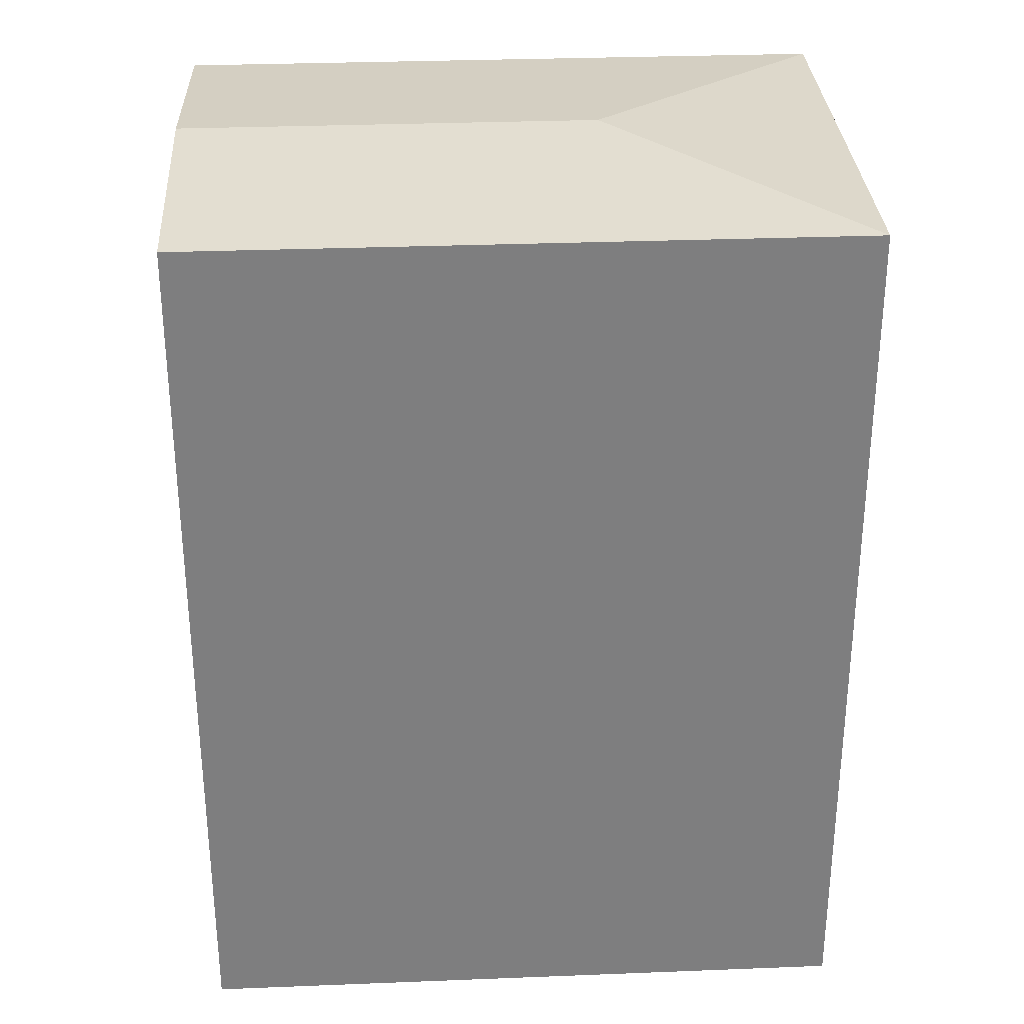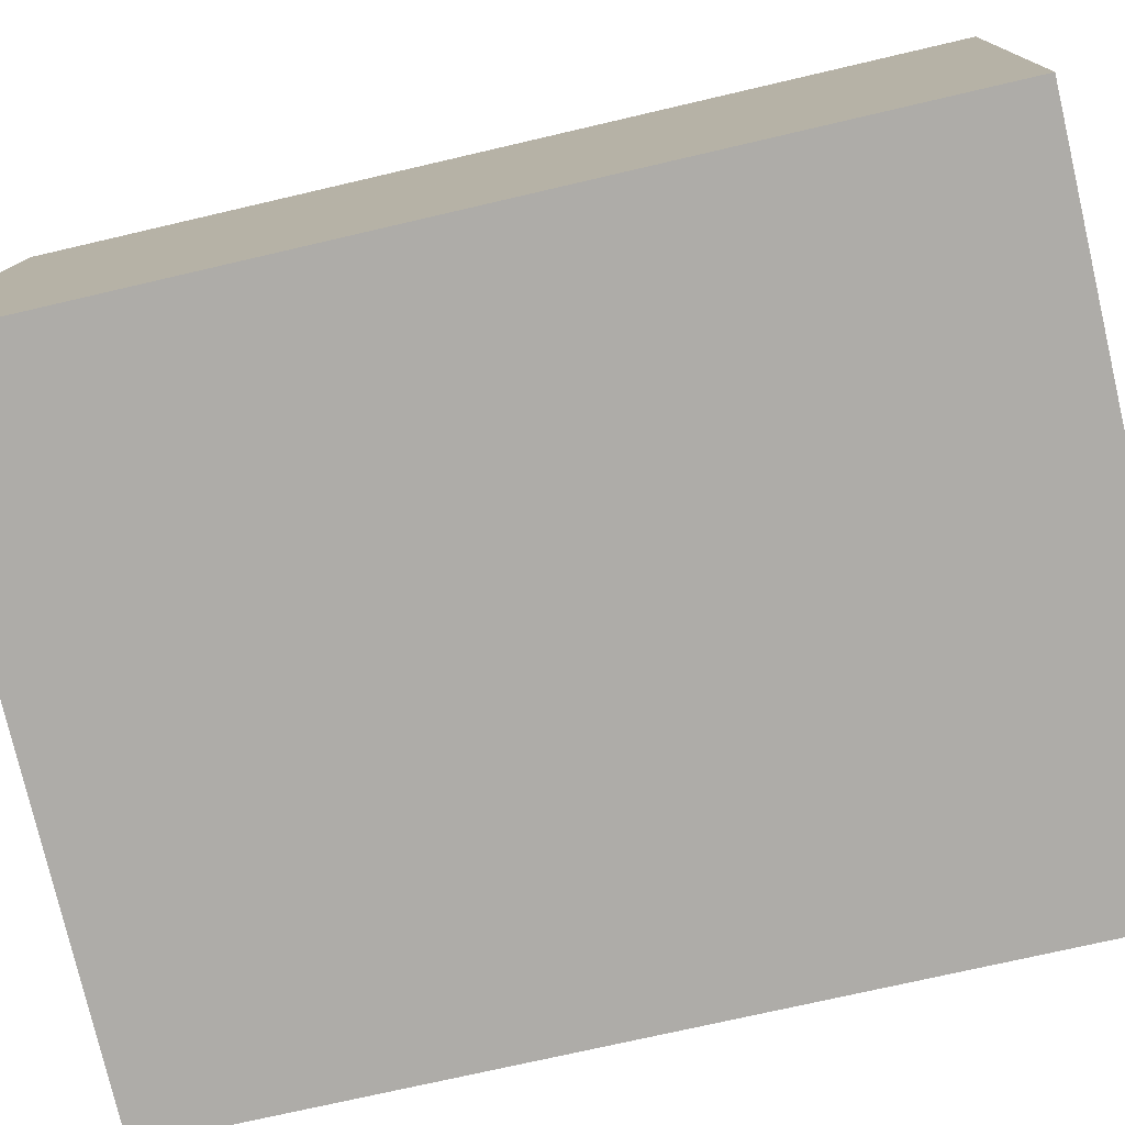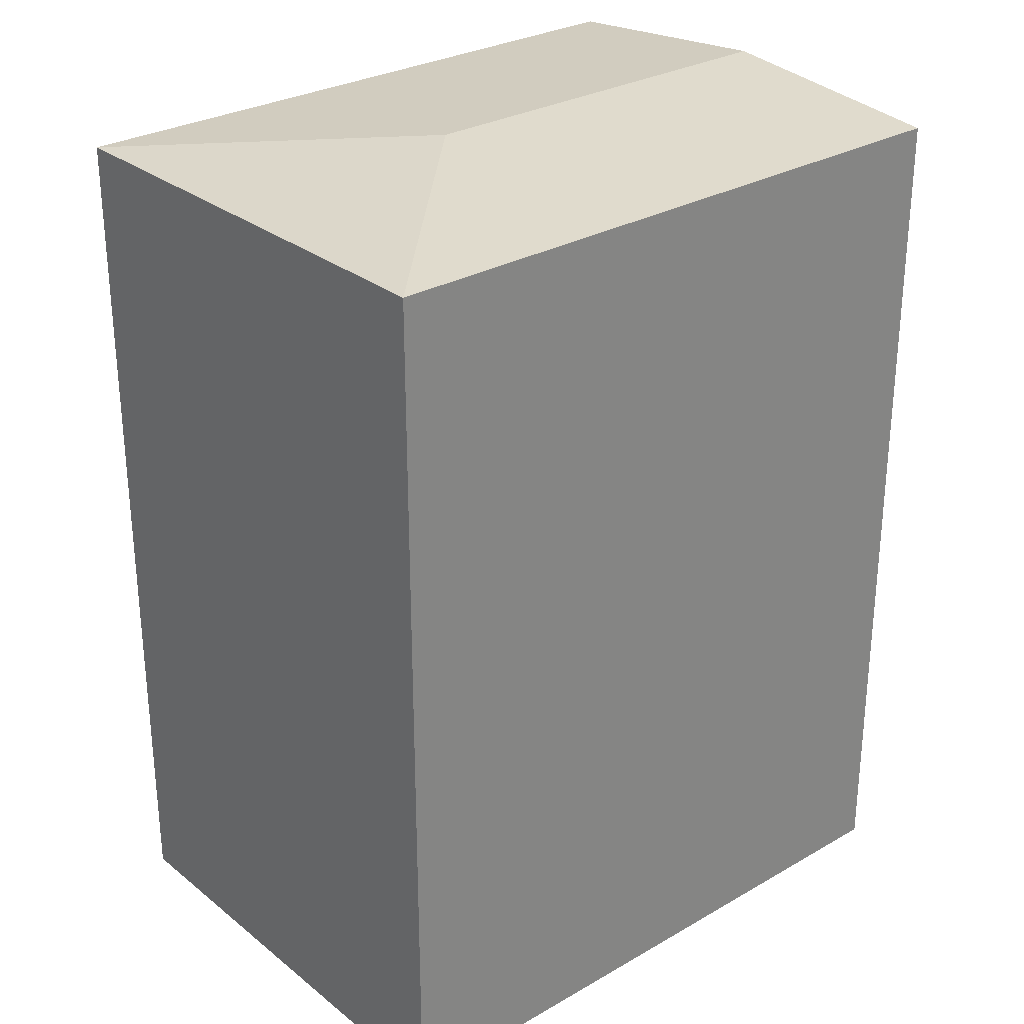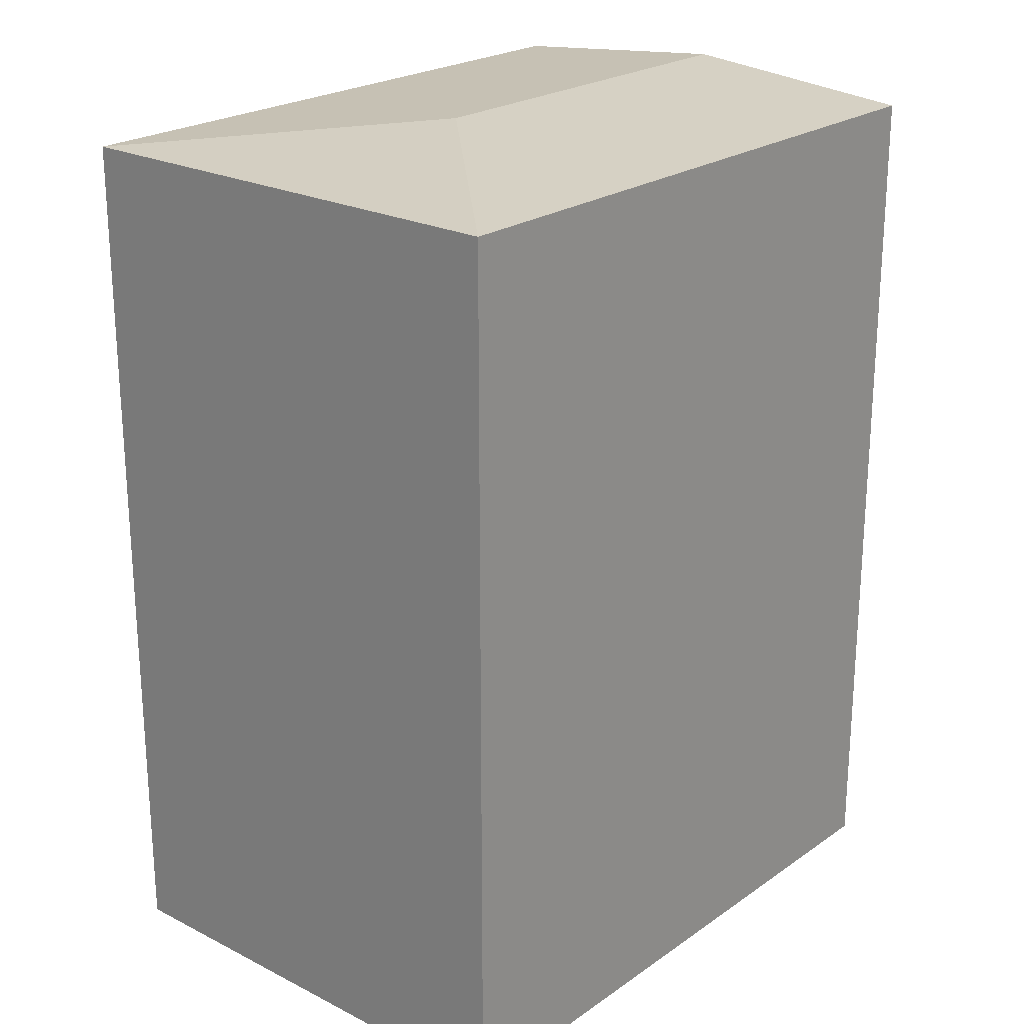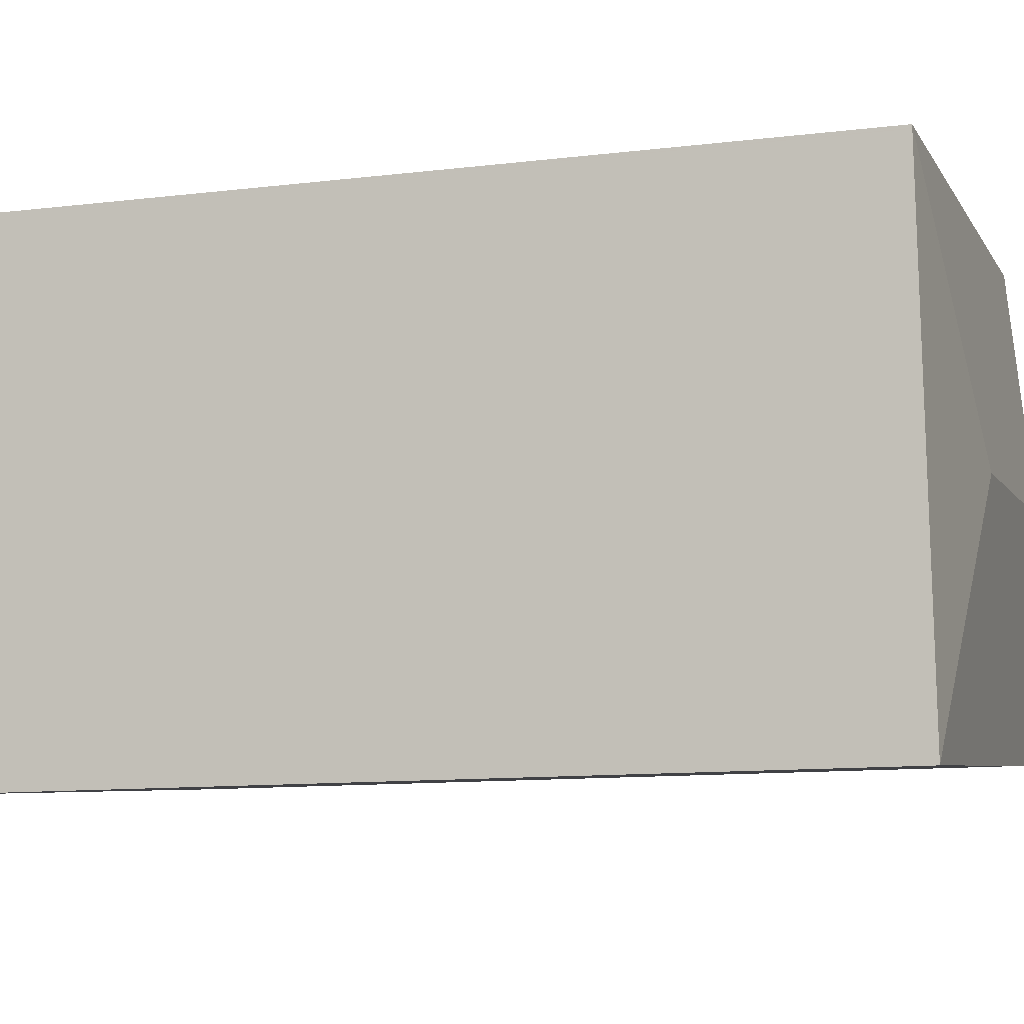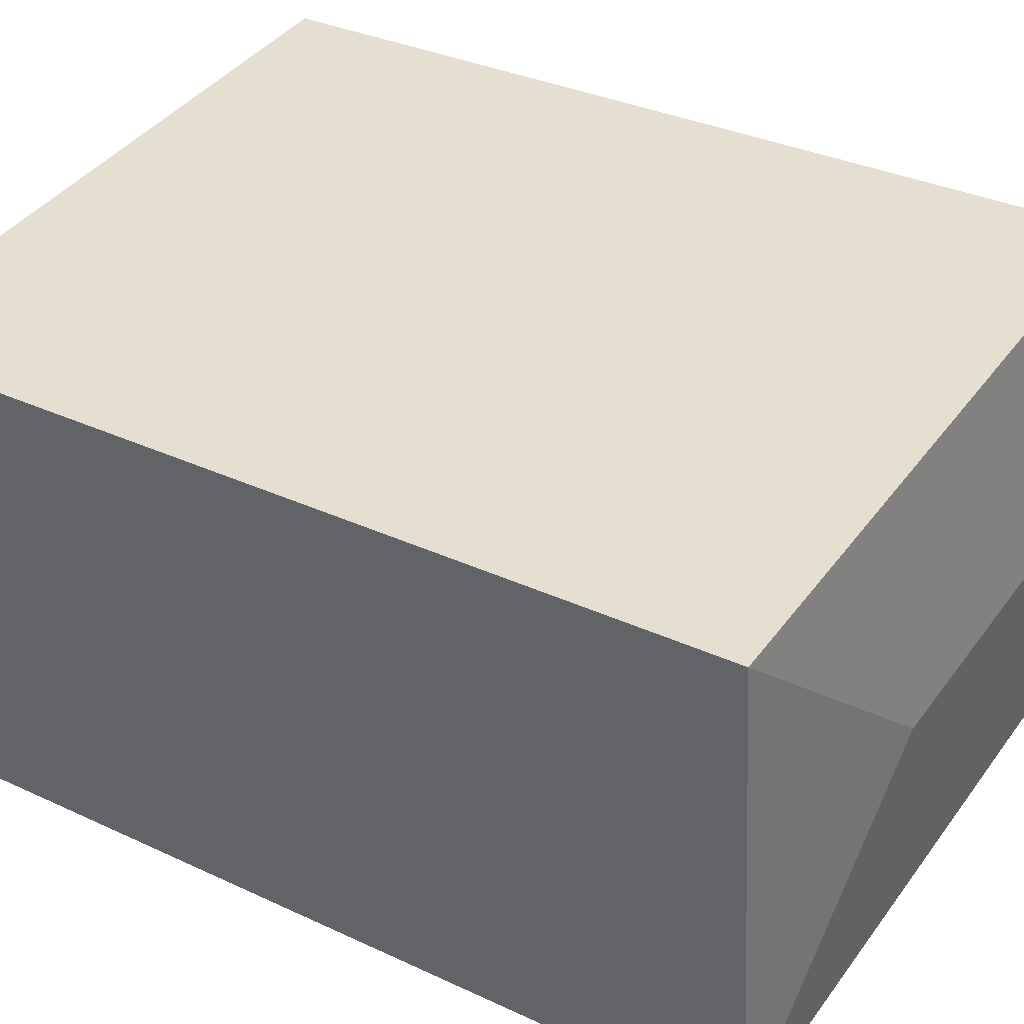
<metadata>
{"format":"obj","ext":"obj","renderer":"f3d","projection":"perspective","resolution":1024,"background":"white","views":[{"elev":30.7,"azim":2.3,"up":"+Y"},{"elev":-71.6,"azim":-76.8,"up":"+Z"},{"elev":28.7,"azim":144.8,"up":"+Y"},{"elev":22.8,"azim":136.0,"up":"+Y"},{"elev":-11.3,"azim":106.6,"up":"+Z"},{"elev":33.3,"azim":122.7,"up":"+Z"}]}
</metadata>
<code>
v  21.09 26.23 12.76
v  1.367 26.24 14.58
v  1.376 26.23 14.68
v  0.688 26.9 7.339
v  13.09 26.9 6.132
v  21.08 26.23 12.67
v  21.08 26.23 12.65
v  20.97 26.23 11.46
v  19.76 26.23 -1.924
v  0 26.23 1.606e-15
v  0 0 0
v  0.688 -4.494e-16 7.339
v  1.376 -8.988e-16 14.68
v  1.367 -8.928e-16 14.58
v  21.09 -7.814e-16 12.76
v  19.76 1.178e-16 -1.924
v  21.08 -7.746e-16 12.65
v  21.08 -7.759e-16 12.67
v  20.97 -7.019e-16 11.46
g defaultobject
f 1 2 3
f 2 1 4
f 4 1 5
f 6 5 1
f 5 6 7
f 5 7 8
f 5 8 9
f 10 5 9
f 5 10 4
f 11 4 10
f 4 11 2
f 2 11 3
f 3 11 12
f 3 12 13
f 13 12 14
f 13 1 3
f 1 13 15
f 15 6 1
f 6 15 7
f 7 15 8
f 8 15 9
f 9 15 16
f 16 15 17
f 17 15 18
f 16 17 19
f 16 10 9
f 10 16 11
f 14 15 13
f 15 14 12
f 15 12 11
f 15 11 16
f 15 16 17
f 15 17 18
f 17 16 19

</code>
